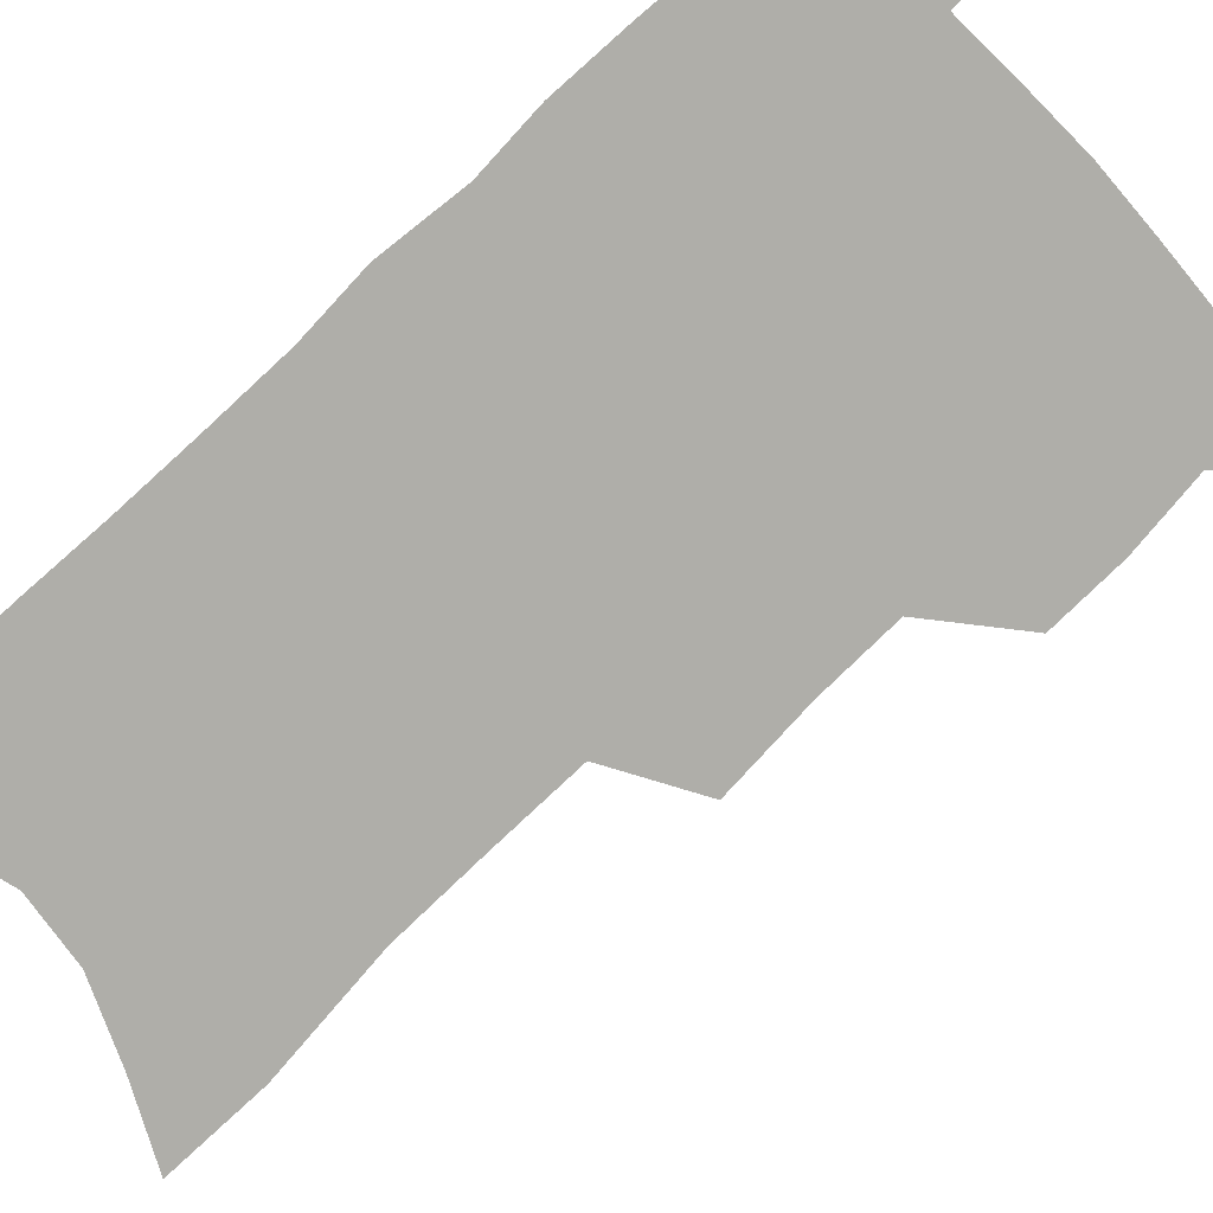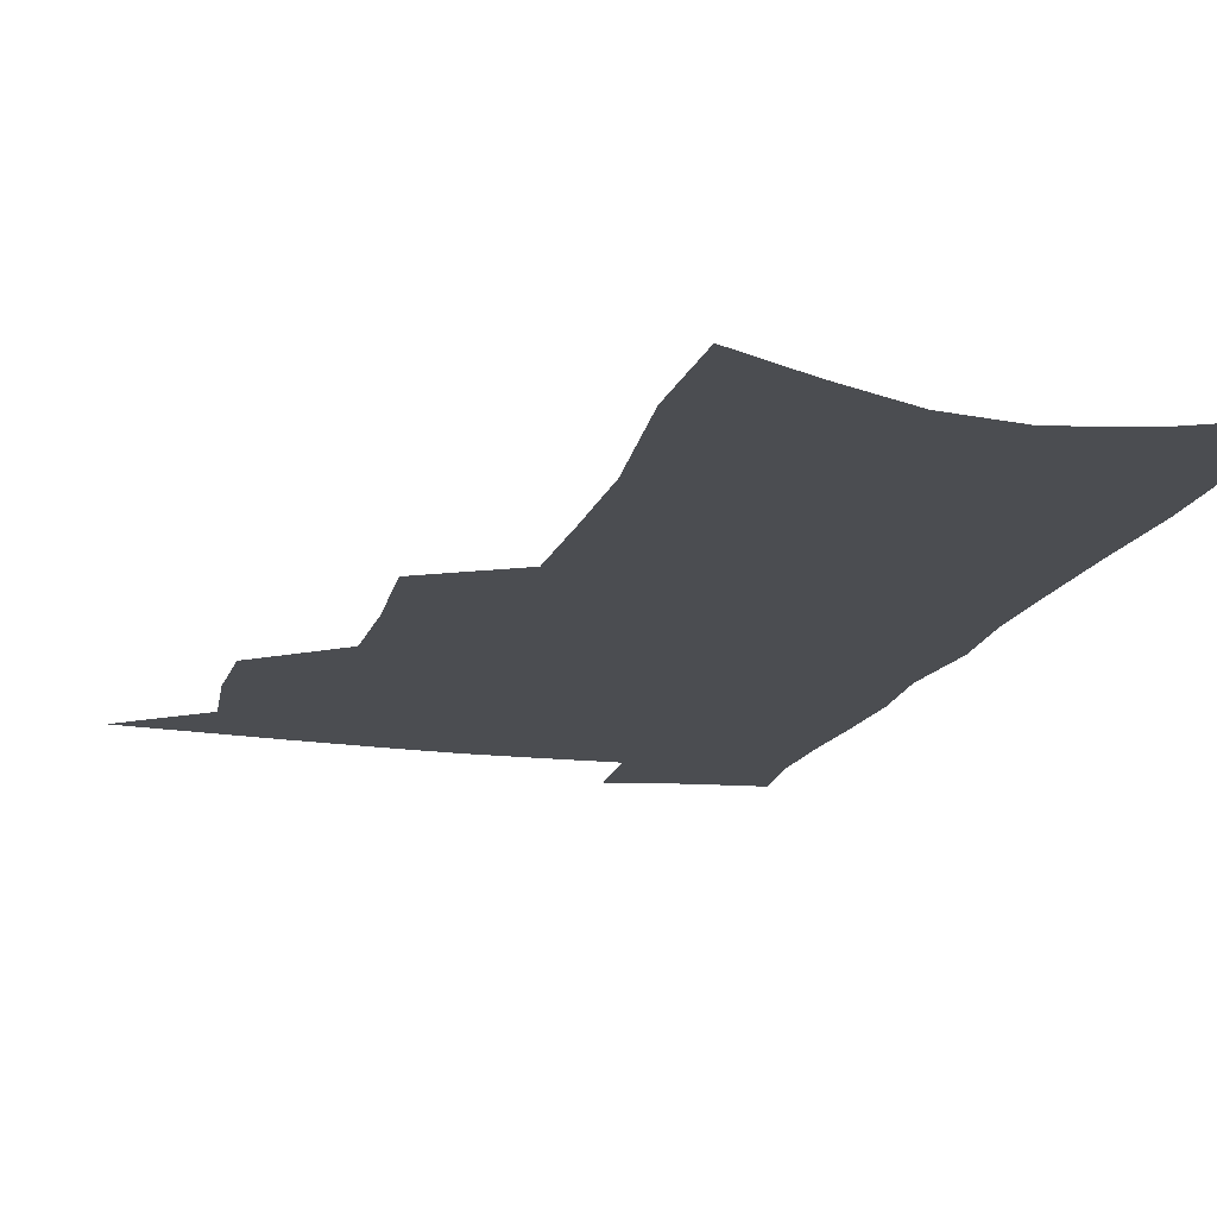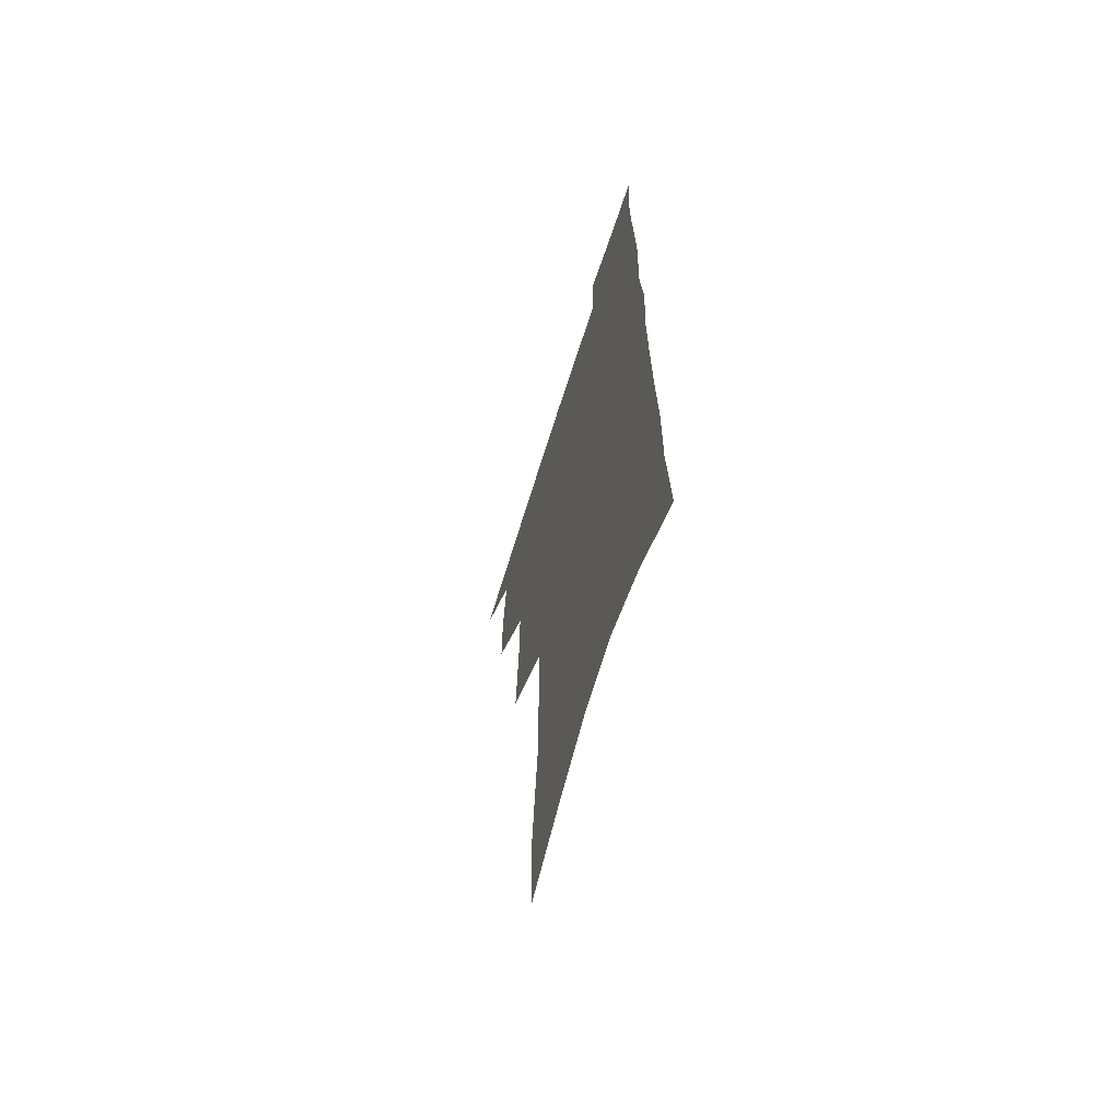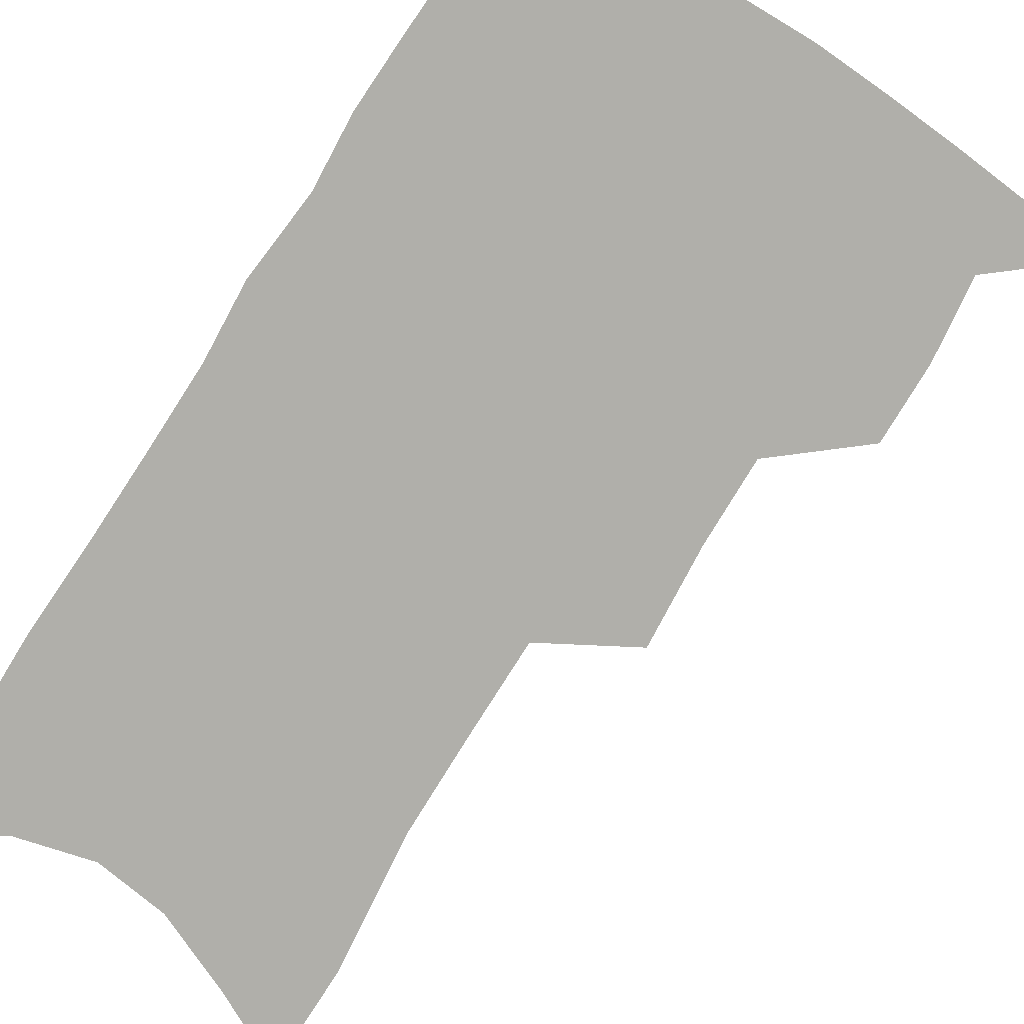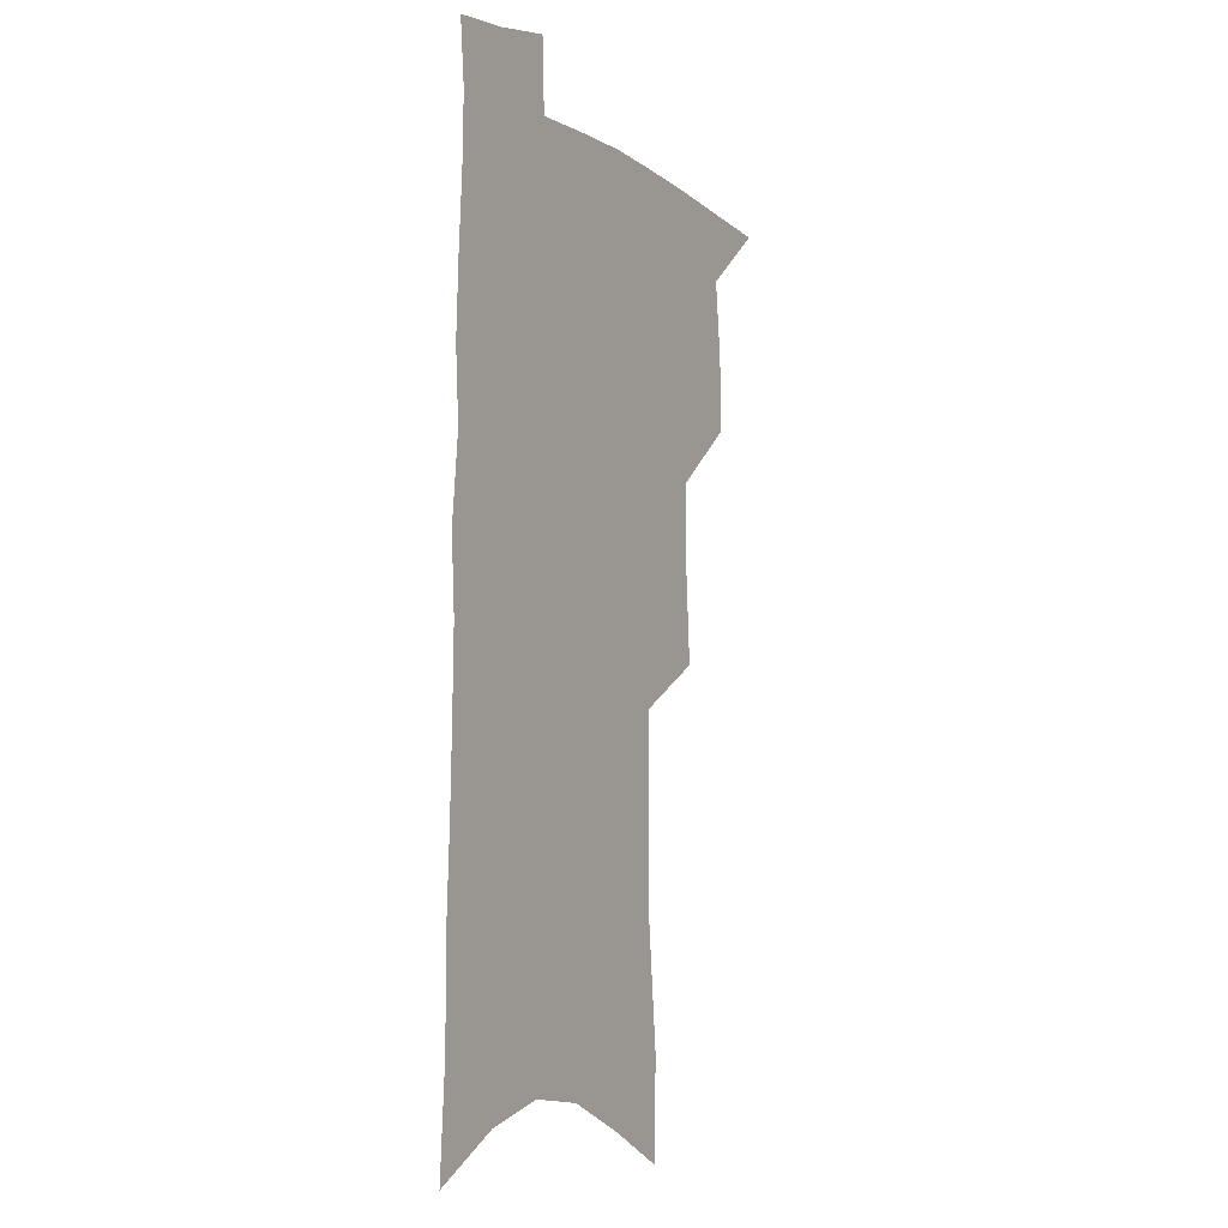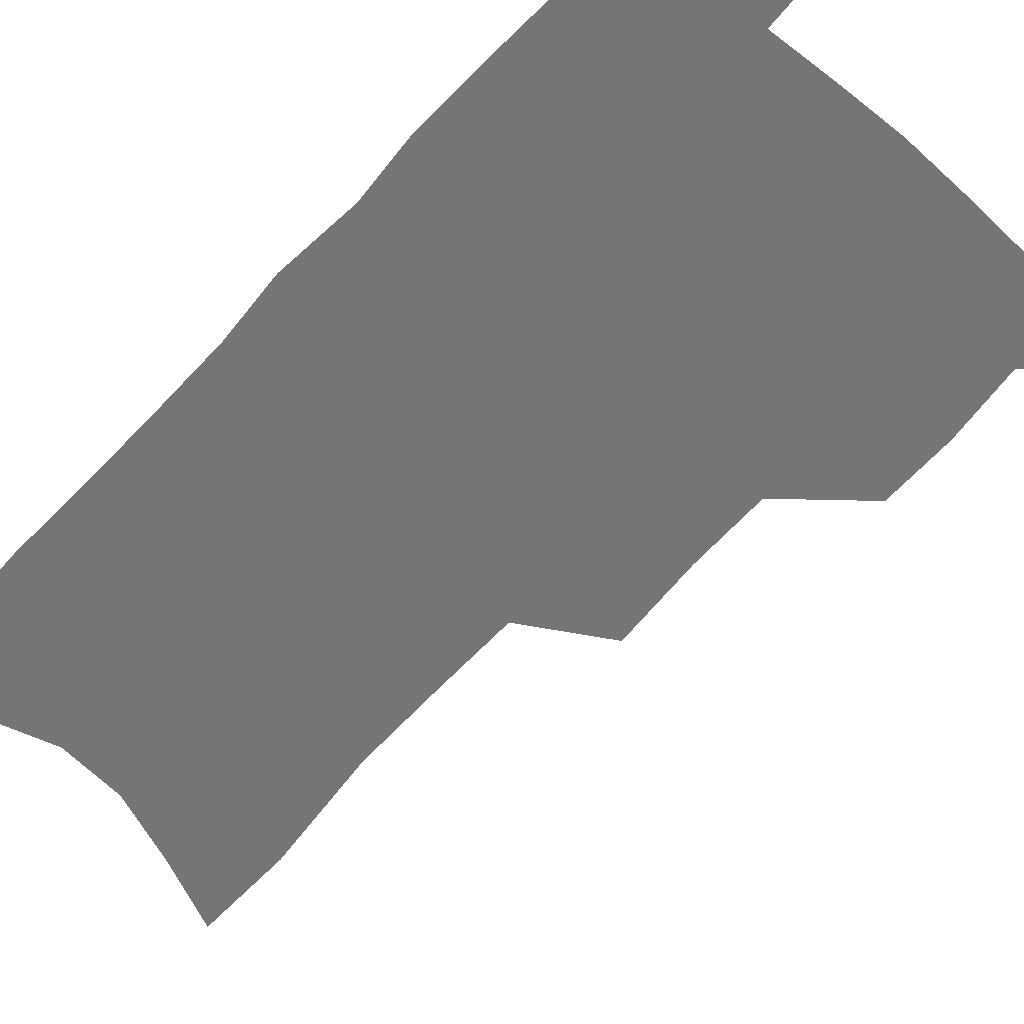
<metadata>
{"format":"obj","ext":"obj","renderer":"f3d","projection":"perspective","resolution":1024,"background":"white","views":[{"elev":-77.5,"azim":134.2,"up":"+Z"},{"elev":-15.8,"azim":-14.9,"up":"+Z"},{"elev":-65.1,"azim":72.5,"up":"+Y"},{"elev":-78.0,"azim":148.6,"up":"+Z"},{"elev":-4.8,"azim":119.1,"up":"+Y"},{"elev":-56.6,"azim":139.8,"up":"+Z"}]}
</metadata>
<code>
v 494.6 497.8 0
v 520.9 415 0
v 521 444 0
v 524.3 474.1 0
v 523.7 500.8 0
v 547.8 322.2 0
v 550.2 359 0
v 550.4 391.2 0
v 551.2 421.7 0
v 554.3 452.2 0
v 553.4 478 0
v 550.8 503.7 0
v 576.2 139.3 0
v 575.5 179.4 0
v 580.5 230.3 0
v 580.5 268.4 0
v 580.1 304.4 0
v 580.5 339.7 0
v 579.7 369.8 0
v 579.8 399.8 0
v 581.1 429.4 0
v 581 455.4 0
v 579.5 480.3 0
v 577.4 505.9 0
v 604.7 154.2 0
v 609.1 209.9 0
v 606.9 240.9 0
v 607.1 279.5 0
v 606.4 313.5 0
v 605.9 345.1 0
v 605.2 374.2 0
v 605.3 403.2 0
v 606.2 432 0
v 606.2 457.3 0
v 605.4 481.7 0
v 603.6 507.6 0
v 633.1 167 0
v 633.8 214.7 0
v 632.9 250.4 0
v 631.9 284.5 0
v 631 317.2 0
v 630.4 347.9 0
v 630.2 378.7 0
v 630.1 406.1 0
v 630.2 432.4 0
v 630.4 458.1 0
v 630.6 482.2 0
v 630.3 507.4 0
v 659.8 170.9 0
v 658.7 213 0
v 658.1 246.6 0
v 656.3 284 0
v 655.2 317.1 0
v 654.8 346.5 0
v 654.2 377.3 0
v 654.1 405.1 0
v 654.3 431.4 0
v 654.5 457.2 0
v 655.3 481.8 0
v 656.3 506.7 0
v 657.5 535.3 0
v 687.3 164.3 0
v 685 206.1 0
v 684 242 0
v 682.5 277.1 0
v 681.1 310.5 0
v 680 342.2 0
v 680.3 371 0
v 680.9 398.8 0
v 680 427.4 0
v 679.8 454.4 0
v 680.4 480.2 0
v 681.4 505.5 0
v 684.6 530.1 0
v 718.5 148.6 0
v 715.6 191 0
v 715.6 225.6 0
v 713.8 261.8 0
v 712.7 295.6 0
v 711.9 327.9 0
v 713.5 356.9 0
v 710 390.3 0
v 711.7 417.7 0
v 710.4 446.7 0
v 708.5 475.4 0
v 707.8 502.5 0
v 709.9 527.2 0
f 4 5 1
f 8 9 2
f 2 9 3
f 9 10 3
f 3 10 4
f 10 11 4
f 4 11 5
f 11 12 5
f 17 18 6
f 6 18 7
f 18 19 7
f 7 19 8
f 19 20 8
f 8 20 9
f 20 21 9
f 9 21 10
f 21 22 10
f 10 22 11
f 22 23 11
f 11 23 12
f 23 24 12
f 13 25 14
f 25 26 14
f 14 26 15
f 26 27 15
f 15 27 16
f 27 28 16
f 16 28 17
f 28 29 17
f 17 29 18
f 29 30 18
f 18 30 19
f 30 31 19
f 19 31 20
f 31 32 20
f 20 32 21
f 32 33 21
f 21 33 22
f 33 34 22
f 22 34 23
f 34 35 23
f 23 35 24
f 35 36 24
f 25 37 26
f 37 38 26
f 26 38 27
f 38 39 27
f 27 39 28
f 39 40 28
f 28 40 29
f 40 41 29
f 29 41 30
f 41 42 30
f 30 42 31
f 42 43 31
f 31 43 32
f 43 44 32
f 32 44 33
f 44 45 33
f 33 45 34
f 45 46 34
f 34 46 35
f 46 47 35
f 35 47 36
f 47 48 36
f 37 49 38
f 49 50 38
f 38 50 39
f 50 51 39
f 39 51 40
f 51 52 40
f 40 52 41
f 52 53 41
f 41 53 42
f 53 54 42
f 42 54 43
f 54 55 43
f 43 55 44
f 55 56 44
f 44 56 45
f 56 57 45
f 45 57 46
f 57 58 46
f 46 58 47
f 58 59 47
f 47 59 48
f 59 60 48
f 49 62 50
f 62 63 50
f 50 63 51
f 63 64 51
f 51 64 52
f 64 65 52
f 52 65 53
f 65 66 53
f 53 66 54
f 66 67 54
f 54 67 55
f 67 68 55
f 55 68 56
f 68 69 56
f 56 69 57
f 69 70 57
f 57 70 58
f 70 71 58
f 58 71 59
f 71 72 59
f 59 72 60
f 72 73 60
f 60 73 61
f 73 74 61
f 62 75 63
f 75 76 63
f 63 76 64
f 76 77 64
f 64 77 65
f 77 78 65
f 65 78 66
f 78 79 66
f 66 79 67
f 79 80 67
f 67 80 68
f 80 81 68
f 68 81 69
f 81 82 69
f 69 82 70
f 82 83 70
f 70 83 71
f 83 84 71
f 71 84 72
f 84 85 72
f 72 85 73
f 85 86 73
f 73 86 74
f 86 87 74

</code>
